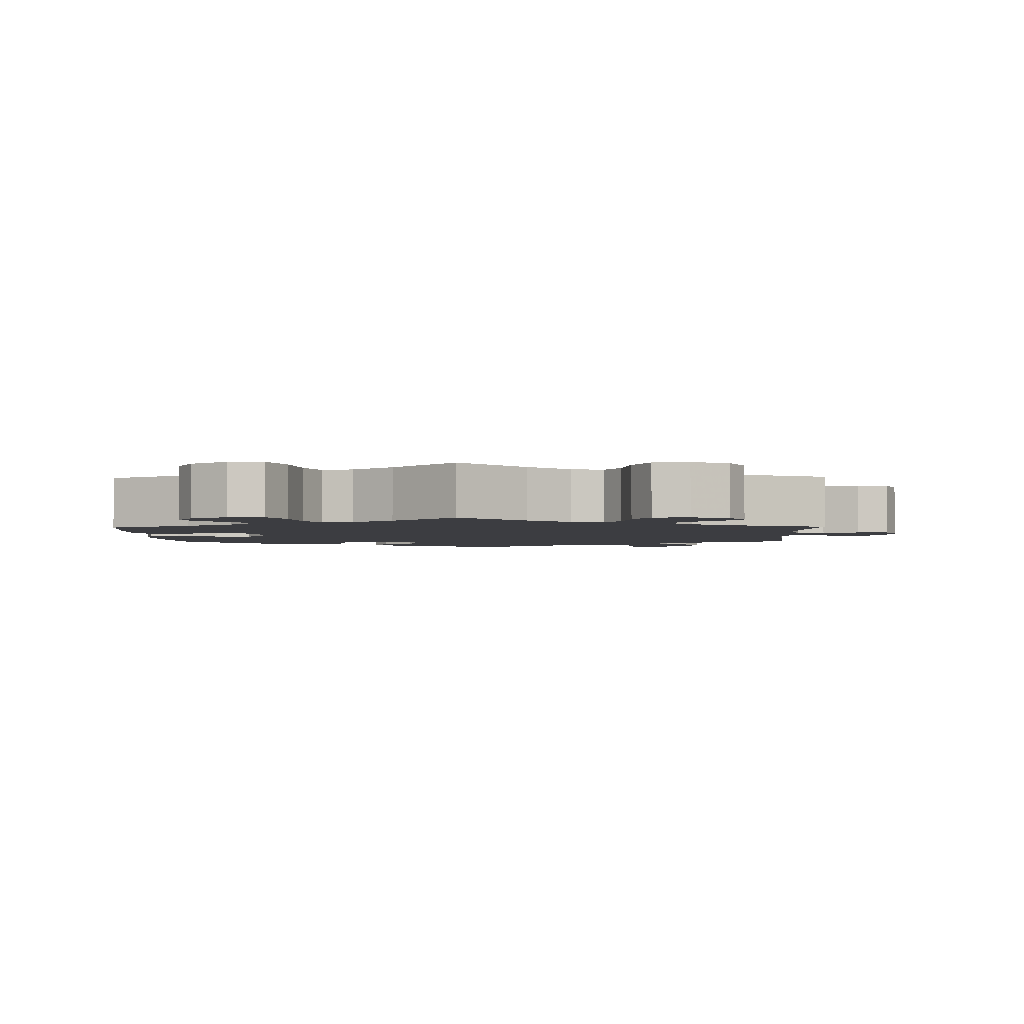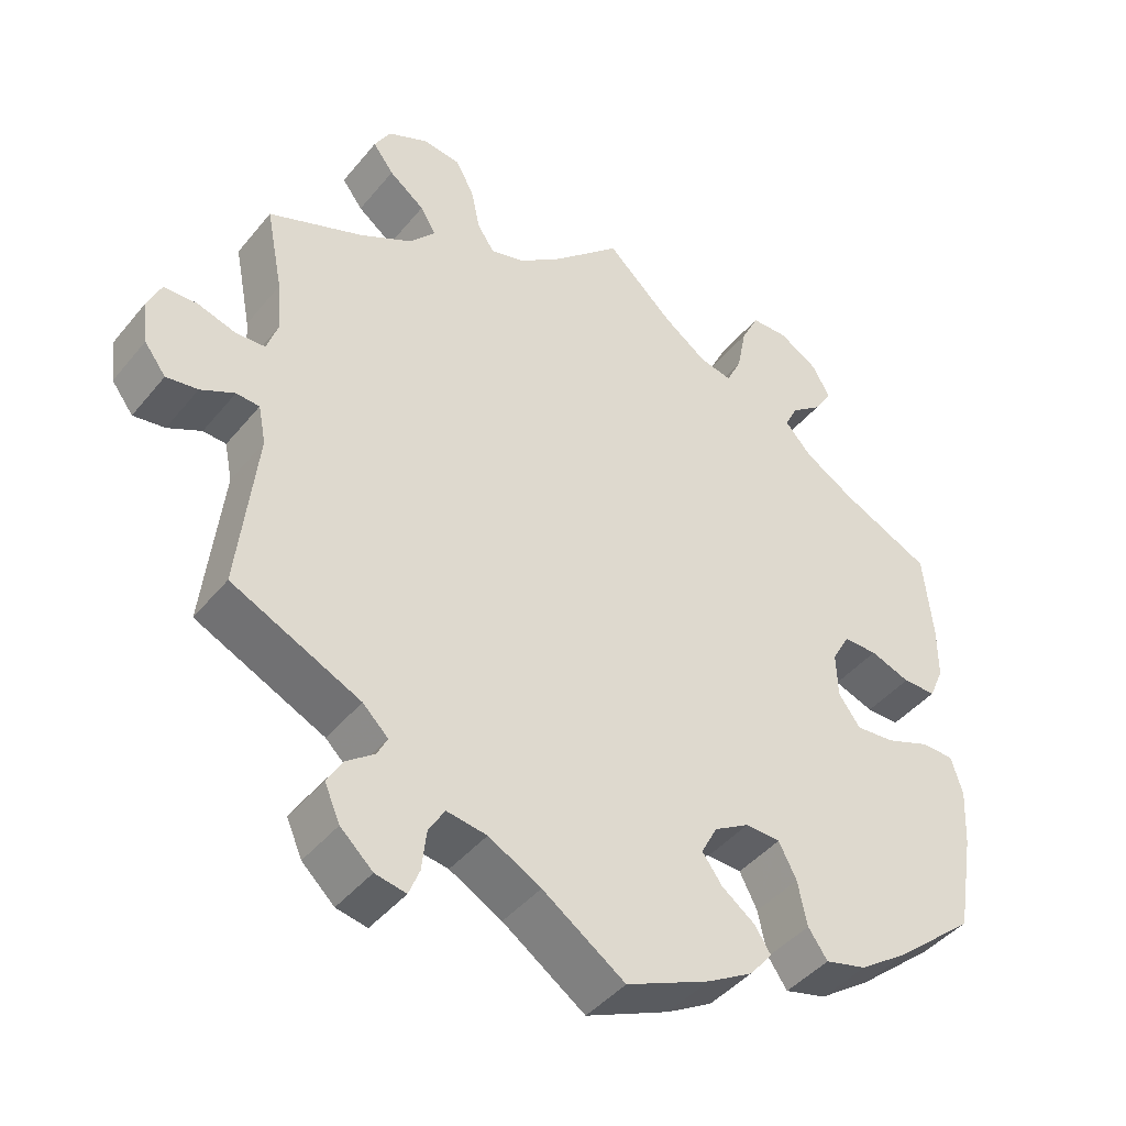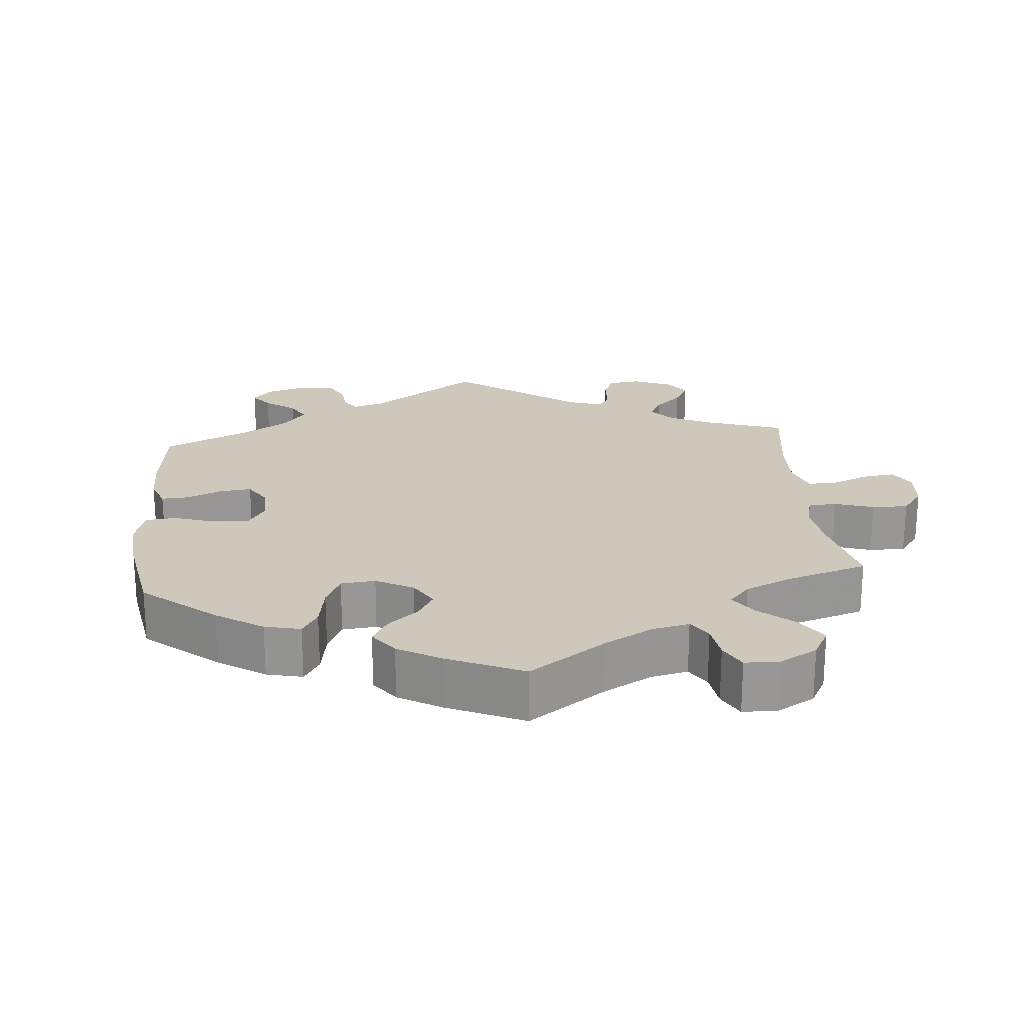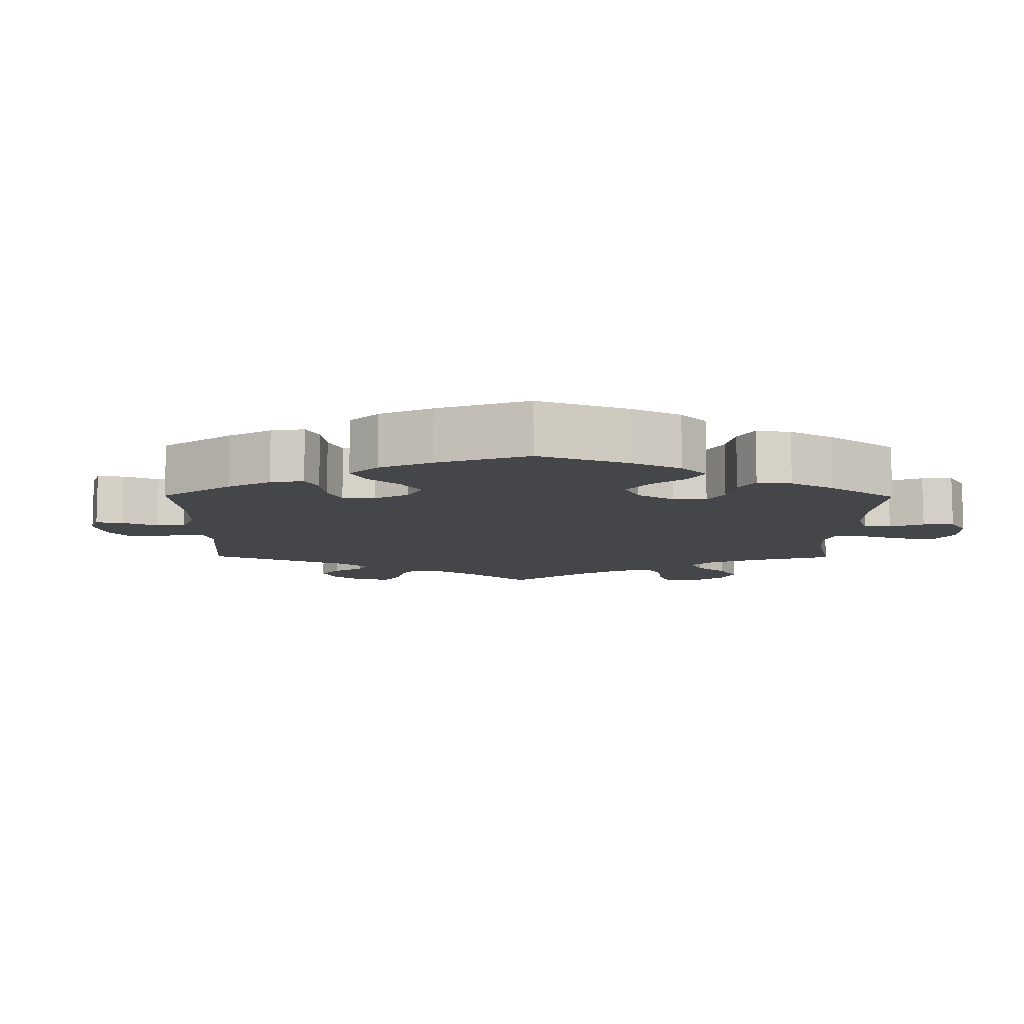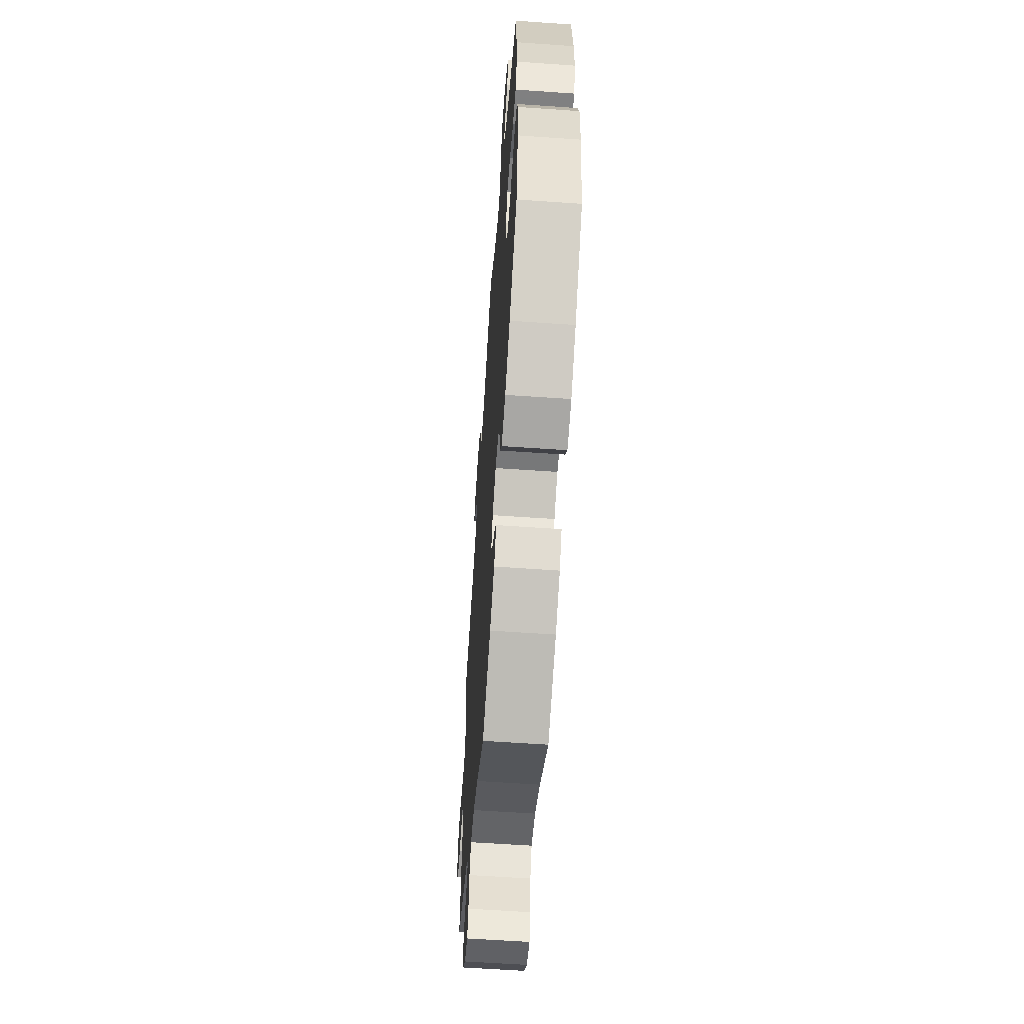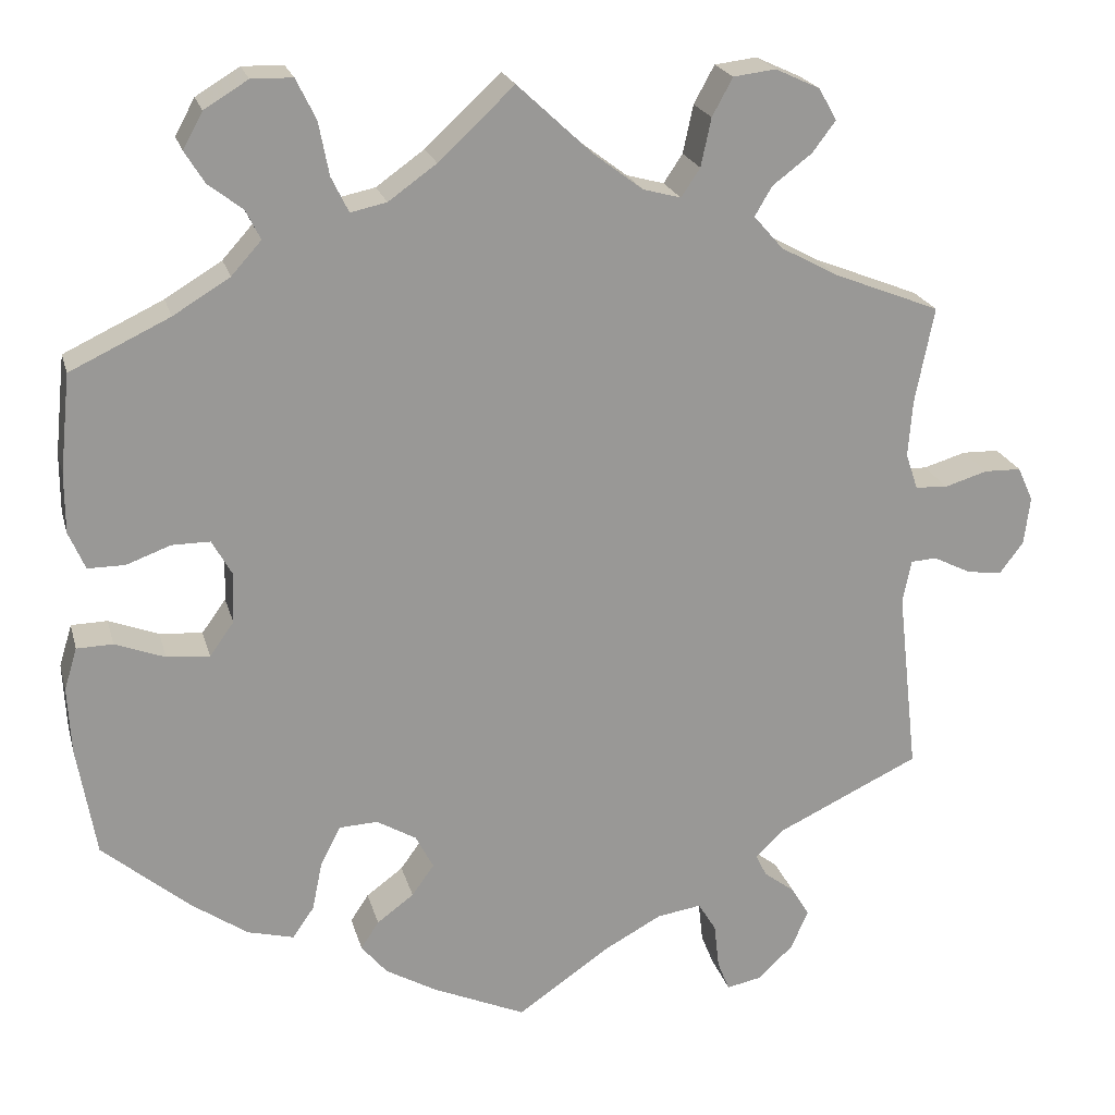
<metadata>
{"format":"obj","ext":"obj","renderer":"f3d","projection":"perspective","resolution":1024,"background":"white","views":[{"elev":-2.8,"azim":1.5,"up":"+Y"},{"elev":-43.3,"azim":143.9,"up":"+Z"},{"elev":22.0,"azim":-65.2,"up":"+Y"},{"elev":-9.5,"azim":-120.6,"up":"+Y"},{"elev":-60.0,"azim":-94.1,"up":"+Z"},{"elev":21.4,"azim":-14.1,"up":"+Z"}]}
</metadata>
<code>
v 0.334 0.07 -0.368
v 0.301 0.07 -0.4
v 0.314 0.07 -0.426
v 0.35 0.07 -0.453
v 0.371 0.07 -0.488
v 0.351 0.07 -0.534
v 0.309 0.07 -0.573
v 0.269 0.07 -0.581
v 0.255 0.07 -0.546
v 0.249 0.07 -0.493
v 0.228 0.07 -0.459
v 0.176 0.07 -0.467
v 0.108 0.07 -0.504
v 0.001 0.07 -0.578
v -0.108 0.07 -0.53
v -0.167 0.07 -0.496
v -0.197 0.07 -0.46
v -0.176 0.07 -0.428
v -0.133 0.07 -0.396
v -0.107 0.07 -0.36
v -0.128 0.07 -0.32
v -0.174 0.07 -0.293
v -0.219 0.07 -0.295
v -0.242 0.07 -0.34
v -0.254 0.07 -0.398
v -0.279 0.07 -0.434
v -0.333 0.07 -0.42
v -0.398 0.07 -0.375
v -0.5 0.07 -0.289
v -0.522 0.07 -0.16
v -0.526 0.07 -0.083
v -0.511 0.07 -0.034
v -0.469 0.07 -0.033
v -0.411 0.07 -0.055
v -0.361 0.07 -0.059
v -0.333 0.07 -0.02
v -0.331 0.07 0.039
v -0.354 0.07 0.08
v -0.398 0.07 0.08
v -0.45 0.07 0.061
v -0.493 0.07 0.061
v -0.512 0.07 0.105
v -0.512 0.07 0.174
v -0.5 0.07 0.289
v -0.384 0.07 0.344
v -0.318 0.07 0.384
v -0.283 0.07 0.423
v -0.3 0.07 0.457
v -0.34 0.07 0.488
v -0.363 0.07 0.525
v -0.34 0.07 0.567
v -0.289 0.07 0.598
v -0.241 0.07 0.597
v -0.218 0.07 0.55
v -0.206 0.07 0.488
v -0.186 0.07 0.447
v -0.144 0.07 0.456
v -0.088 0.07 0.496
v 0 0.07 0.578
v 0.088 0.07 0.496
v 0.145 0.07 0.453
v 0.189 0.07 0.441
v 0.211 0.07 0.474
v 0.223 0.07 0.53
v 0.247 0.07 0.574
v 0.296 0.07 0.58
v 0.348 0.07 0.556
v 0.369 0.07 0.519
v 0.342 0.07 0.483
v 0.296 0.07 0.448
v 0.276 0.07 0.414
v 0.31 0.07 0.375
v 0.377 0.07 0.339
v 0.501 0.07 0.29
v 0.479 0.07 0.178
v 0.474 0.07 0.112
v 0.488 0.07 0.07
v 0.526 0.07 0.068
v 0.576 0.07 0.083
v 0.619 0.07 0.082
v 0.637 0.07 0.042
v 0.63 0.07 -0.014
v 0.602 0.07 -0.051
v 0.561 0.07 -0.045
v 0.517 0.07 -0.023
v 0.487 0.07 -0.025
v 0.477 0.07 -0.075
v 0.501 0.07 -0.289
v 0.334 0 -0.368
v 0.301 0 -0.4
v 0.314 0 -0.426
v 0.35 0 -0.453
v 0.371 0 -0.488
v 0.351 0 -0.534
v 0.309 0 -0.573
v 0.269 0 -0.581
v 0.255 0 -0.546
v 0.249 0 -0.493
v 0.228 0 -0.459
v 0.176 0 -0.467
v 0.108 0 -0.504
v 0.001 0 -0.578
v -0.108 0 -0.53
v -0.167 0 -0.496
v -0.197 0 -0.46
v -0.176 0 -0.428
v -0.133 0 -0.396
v -0.107 0 -0.36
v -0.128 0 -0.32
v -0.174 0 -0.293
v -0.219 0 -0.295
v -0.242 0 -0.34
v -0.254 0 -0.398
v -0.279 0 -0.434
v -0.333 0 -0.42
v -0.398 0 -0.375
v -0.5 0 -0.289
v -0.522 0 -0.16
v -0.526 0 -0.083
v -0.511 0 -0.034
v -0.469 0 -0.033
v -0.411 0 -0.055
v -0.361 0 -0.059
v -0.333 0 -0.02
v -0.331 0 0.039
v -0.354 0 0.08
v -0.398 0 0.08
v -0.45 0 0.061
v -0.493 0 0.061
v -0.512 0 0.105
v -0.512 0 0.174
v -0.5 0 0.289
v -0.384 0 0.344
v -0.318 0 0.384
v -0.283 0 0.423
v -0.3 0 0.457
v -0.34 0 0.488
v -0.363 0 0.525
v -0.34 0 0.567
v -0.289 0 0.598
v -0.241 0 0.597
v -0.218 0 0.55
v -0.206 0 0.488
v -0.186 0 0.447
v -0.144 0 0.456
v -0.088 0 0.496
v 0 0 0.578
v 0.088 0 0.496
v 0.145 0 0.453
v 0.189 0 0.441
v 0.211 0 0.474
v 0.223 0 0.53
v 0.247 0 0.574
v 0.296 0 0.58
v 0.348 0 0.556
v 0.369 0 0.519
v 0.342 0 0.483
v 0.296 0 0.448
v 0.276 0 0.414
v 0.31 0 0.375
v 0.377 0 0.339
v 0.501 0 0.29
v 0.479 0 0.178
v 0.474 0 0.112
v 0.488 0 0.07
v 0.526 0 0.068
v 0.576 0 0.083
v 0.619 0 0.082
v 0.637 0 0.042
v 0.63 0 -0.014
v 0.602 0 -0.051
v 0.561 0 -0.045
v 0.517 0 -0.023
v 0.487 0 -0.025
v 0.477 0 -0.075
v 0.501 0 -0.289
f 87 88 1
f 86 87 1 2
f 82 83 84 85
f 82 85 86
f 81 82 86
f 78 79 80 81
f 77 78 81 86
f 76 77 86 2
f 73 74 75
f 72 73 75 76
f 71 72 76 2
f 67 68 69 70
f 67 70 71
f 66 67 71
f 63 64 65 66
f 62 63 66 71
f 61 62 71 2
f 58 59 60
f 57 58 60 61
f 56 57 61 2
f 52 53 54 55
f 52 55 56
f 48 49 50 51
f 47 48 51 52
f 42 43 44 45
f 42 45 46
f 39 40 41 42
f 38 39 42 46
f 37 38 46 47
f 31 32 33 34
f 31 34 35
f 30 31 35
f 29 30 35
f 28 29 35 36
f 24 25 26 27
f 23 24 27 28
f 16 17 18 19
f 16 19 20
f 13 14 15 16
f 12 13 16 20
f 11 12 20 21
f 7 8 9 10
f 7 10 11
f 6 7 11
f 3 4 5 6
f 3 6 11
f 47 52 56 2
f 36 37 47 2
f 23 28 36
f 22 23 36
f 11 21 22 36
f 2 3 11 36
f 89 176 175
f 90 89 175 174
f 173 172 171 170
f 174 173 170
f 174 170 169
f 169 168 167 166
f 174 169 166 165
f 90 174 165 164
f 163 162 161
f 164 163 161 160
f 90 164 160 159
f 158 157 156 155
f 159 158 155
f 159 155 154
f 154 153 152 151
f 159 154 151 150
f 90 159 150 149
f 148 147 146
f 149 148 146 145
f 90 149 145 144
f 143 142 141 140
f 144 143 140
f 139 138 137 136
f 140 139 136 135
f 133 132 131 130
f 134 133 130
f 130 129 128 127
f 134 130 127 126
f 135 134 126 125
f 122 121 120 119
f 123 122 119
f 123 119 118
f 123 118 117
f 124 123 117 116
f 115 114 113 112
f 116 115 112 111
f 107 106 105 104
f 108 107 104
f 104 103 102 101
f 108 104 101 100
f 109 108 100 99
f 98 97 96 95
f 99 98 95
f 99 95 94
f 94 93 92 91
f 99 94 91
f 90 144 140 135
f 90 135 125 124
f 124 116 111
f 124 111 110
f 124 110 109 99
f 124 99 91 90
f 1 89 90 2
f 2 90 91 3
f 3 91 92 4
f 4 92 93 5
f 5 93 94 6
f 6 94 95 7
f 7 95 96 8
f 8 96 97 9
f 9 97 98 10
f 10 98 99 11
f 11 99 100 12
f 12 100 101 13
f 13 101 102 14
f 14 102 103 15
f 15 103 104 16
f 16 104 105 17
f 17 105 106 18
f 18 106 107 19
f 19 107 108 20
f 20 108 109 21
f 21 109 110 22
f 22 110 111 23
f 23 111 112 24
f 24 112 113 25
f 25 113 114 26
f 26 114 115 27
f 27 115 116 28
f 28 116 117 29
f 29 117 118 30
f 30 118 119 31
f 31 119 120 32
f 32 120 121 33
f 33 121 122 34
f 34 122 123 35
f 35 123 124 36
f 36 124 125 37
f 37 125 126 38
f 38 126 127 39
f 39 127 128 40
f 40 128 129 41
f 41 129 130 42
f 42 130 131 43
f 43 131 132 44
f 44 132 133 45
f 45 133 134 46
f 46 134 135 47
f 47 135 136 48
f 48 136 137 49
f 49 137 138 50
f 50 138 139 51
f 51 139 140 52
f 52 140 141 53
f 53 141 142 54
f 54 142 143 55
f 55 143 144 56
f 56 144 145 57
f 57 145 146 58
f 58 146 147 59
f 59 147 148 60
f 60 148 149 61
f 61 149 150 62
f 62 150 151 63
f 63 151 152 64
f 64 152 153 65
f 65 153 154 66
f 66 154 155 67
f 67 155 156 68
f 68 156 157 69
f 69 157 158 70
f 70 158 159 71
f 71 159 160 72
f 72 160 161 73
f 73 161 162 74
f 74 162 163 75
f 75 163 164 76
f 76 164 165 77
f 77 165 166 78
f 78 166 167 79
f 79 167 168 80
f 80 168 169 81
f 81 169 170 82
f 82 170 171 83
f 83 171 172 84
f 84 172 173 85
f 85 173 174 86
f 86 174 175 87
f 87 175 176 88
f 88 176 89 1

</code>
